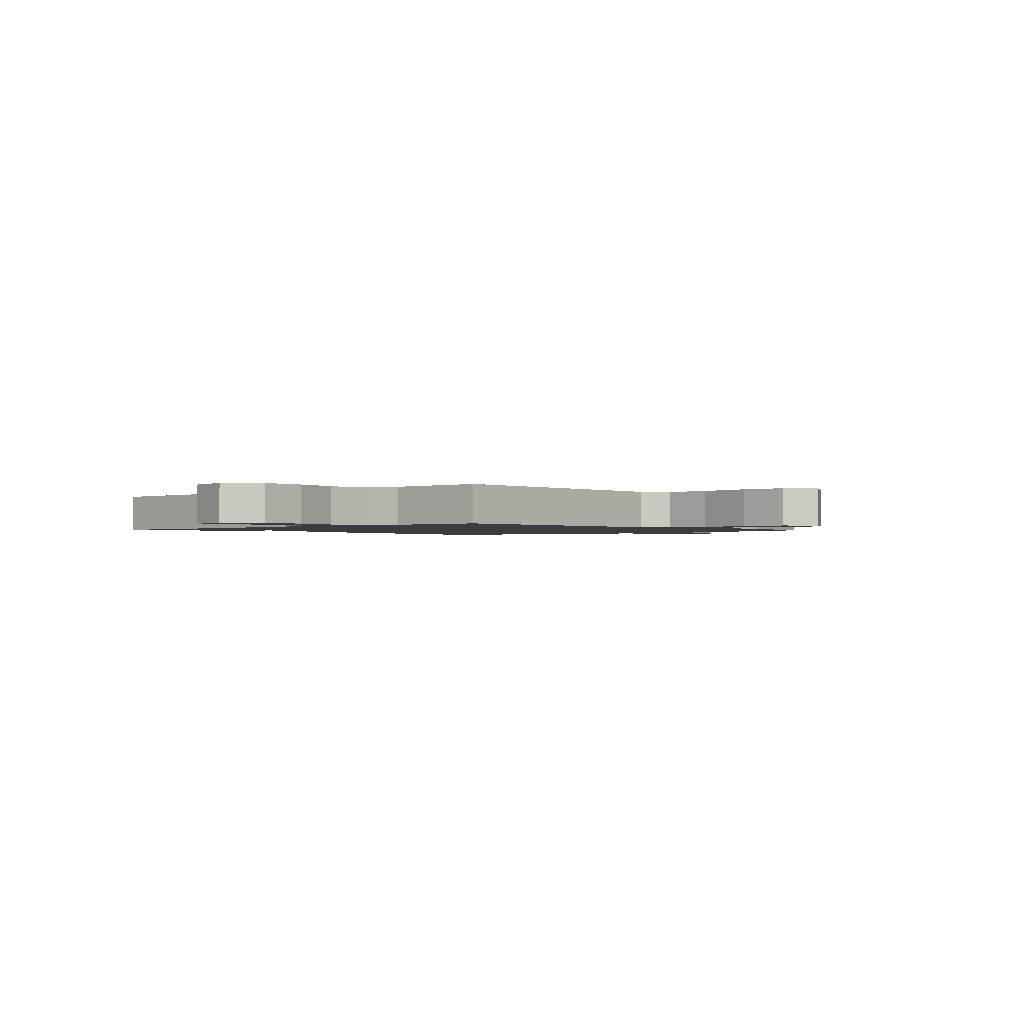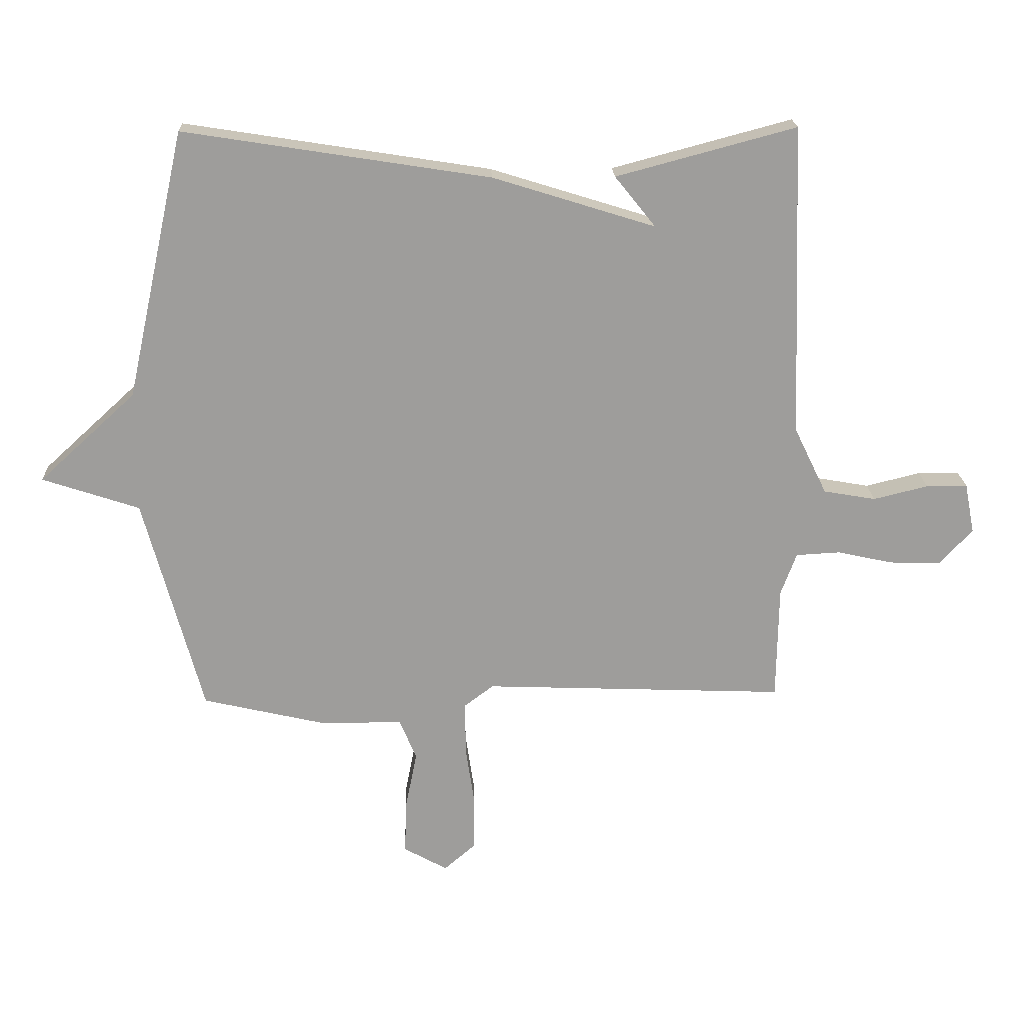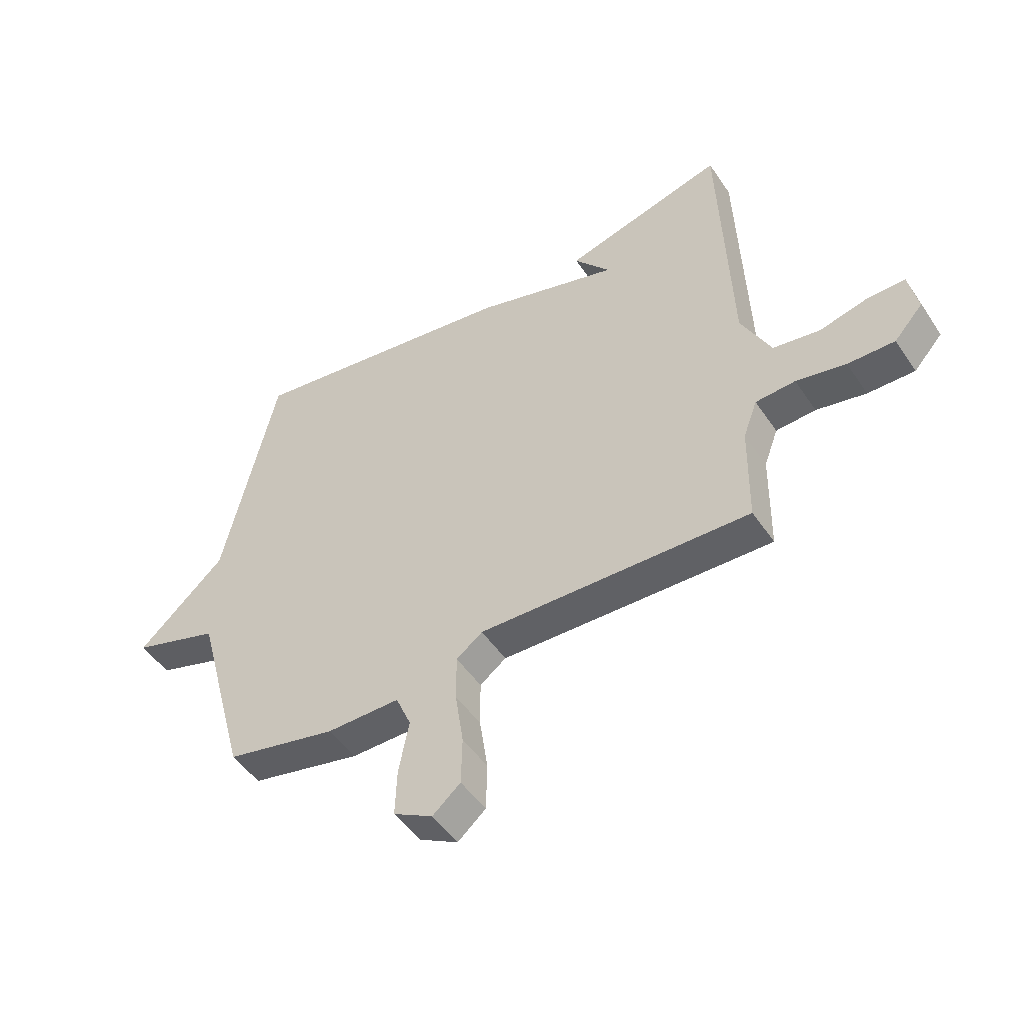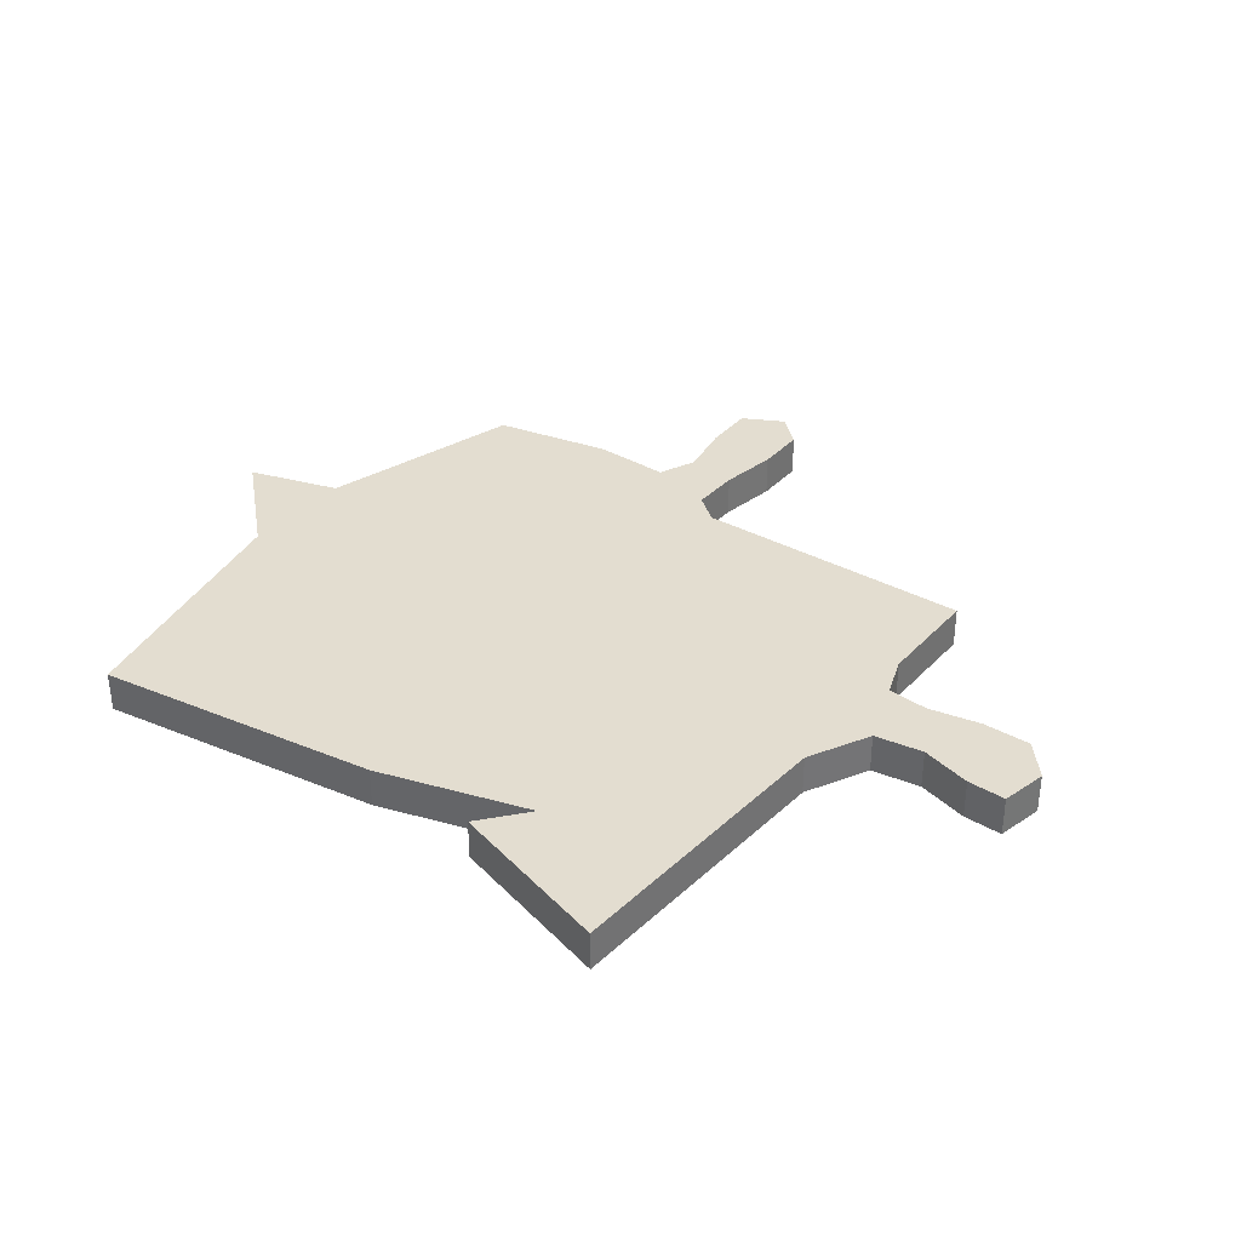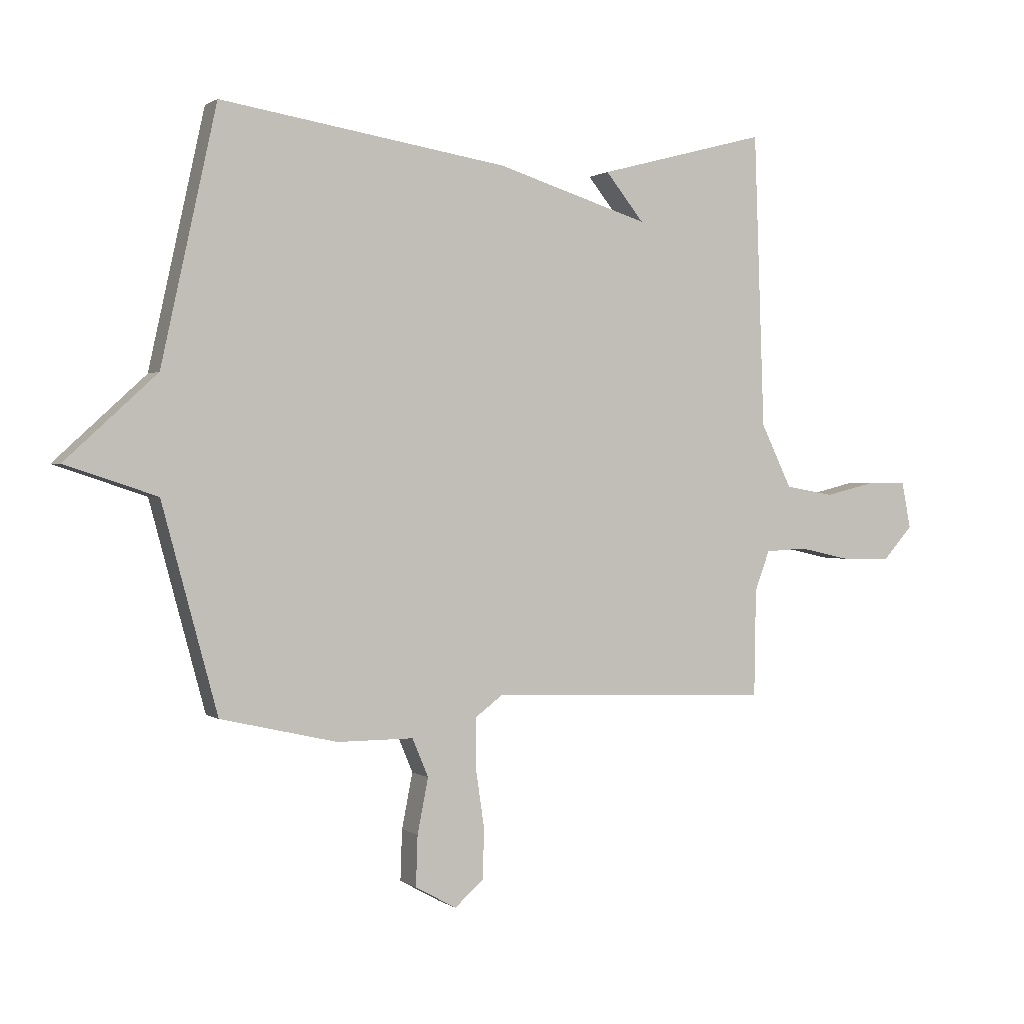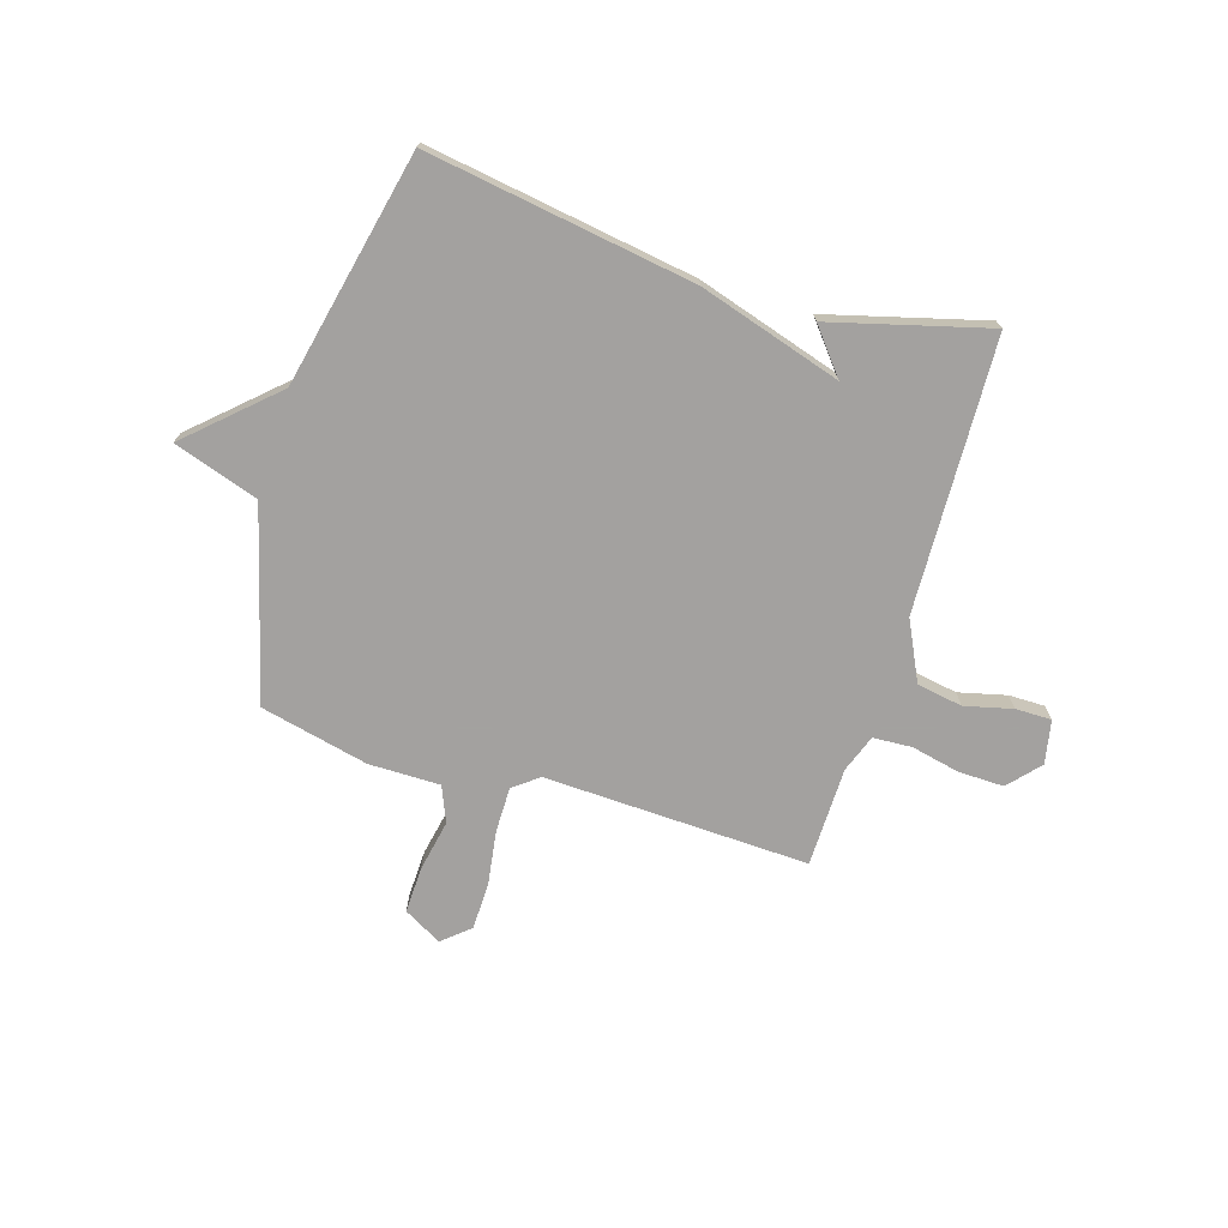
<metadata>
{"format":"obj","ext":"obj","renderer":"f3d","projection":"perspective","resolution":1024,"background":"white","views":[{"elev":-1.5,"azim":132.5,"up":"+Y"},{"elev":19.7,"azim":-2.1,"up":"+Z"},{"elev":-49.6,"azim":32.8,"up":"+Z"},{"elev":35.5,"azim":37.7,"up":"+Y"},{"elev":0.8,"azim":-24.6,"up":"+Z"},{"elev":-72.3,"azim":-17.1,"up":"+Y"}]}
</metadata>
<code>
v 0.5 0.07 -0.5
v 0.002 0.07 -0.481
v -0.046 0.07 -0.517
v -0.046 0.07 -0.603
v -0.031 0.07 -0.705
v -0.033 0.07 -0.794
v -0.084 0.07 -0.838
v -0.156 0.07 -0.798
v -0.153 0.07 -0.71
v -0.134 0.07 -0.614
v -0.162 0.07 -0.547
v -0.296 0.07 -0.547
v -0.5 0.07 -0.5
v -0.597 0.07 -0.141
v -0.757 0.07 -0.088
v -0.597 0.07 0.059
v -0.5 0.07 0.5
v 0.004 0.07 0.421
v 0.271 0.07 0.338
v 0.204 0.07 0.421
v 0.5 0.07 0.5
v 0.518 0.07 -0.015
v 0.572 0.07 -0.126
v 0.658 0.07 -0.141
v 0.748 0.07 -0.119
v 0.816 0.07 -0.119
v 0.832 0.07 -0.201
v 0.779 0.07 -0.26
v 0.693 0.07 -0.258
v 0.602 0.07 -0.238
v 0.529 0.07 -0.242
v 0.503 0.07 -0.312
v 0.5 0 -0.5
v 0.002 0 -0.481
v -0.046 0 -0.517
v -0.046 0 -0.603
v -0.031 0 -0.705
v -0.033 0 -0.794
v -0.084 0 -0.838
v -0.156 0 -0.798
v -0.153 0 -0.71
v -0.134 0 -0.614
v -0.162 0 -0.547
v -0.296 0 -0.547
v -0.5 0 -0.5
v -0.597 0 -0.141
v -0.757 0 -0.088
v -0.597 0 0.059
v -0.5 0 0.5
v 0.004 0 0.421
v 0.271 0 0.338
v 0.204 0 0.421
v 0.5 0 0.5
v 0.518 0 -0.015
v 0.572 0 -0.126
v 0.658 0 -0.141
v 0.748 0 -0.119
v 0.816 0 -0.119
v 0.832 0 -0.201
v 0.779 0 -0.26
v 0.693 0 -0.258
v 0.602 0 -0.238
v 0.529 0 -0.242
v 0.503 0 -0.312
f 28 29 30
f 27 28 30
f 26 27 30
f 25 26 30
f 24 25 30
f 23 24 30 31
f 22 23 31 32
f 19 20 21
f 19 21 22 32
f 32 1 2
f 19 32 2
f 18 19 2
f 17 18 2
f 16 17 2
f 11 12 13 14
f 8 9 10
f 7 8 10
f 6 7 10
f 5 6 10
f 4 5 10
f 3 4 10 11
f 2 3 11 14
f 14 15 16
f 2 14 16
f 62 61 60
f 62 60 59
f 62 59 58
f 62 58 57
f 62 57 56
f 63 62 56 55
f 64 63 55 54
f 53 52 51
f 64 54 53 51
f 34 33 64
f 34 64 51
f 34 51 50
f 34 50 49
f 34 49 48
f 46 45 44 43
f 42 41 40
f 42 40 39
f 42 39 38
f 42 38 37
f 42 37 36
f 43 42 36 35
f 46 43 35 34
f 48 47 46
f 48 46 34
f 1 33 34 2
f 2 34 35 3
f 3 35 36 4
f 4 36 37 5
f 5 37 38 6
f 6 38 39 7
f 7 39 40 8
f 8 40 41 9
f 9 41 42 10
f 10 42 43 11
f 11 43 44 12
f 12 44 45 13
f 13 45 46 14
f 14 46 47 15
f 15 47 48 16
f 16 48 49 17
f 17 49 50 18
f 18 50 51 19
f 19 51 52 20
f 20 52 53 21
f 21 53 54 22
f 22 54 55 23
f 23 55 56 24
f 24 56 57 25
f 25 57 58 26
f 26 58 59 27
f 27 59 60 28
f 28 60 61 29
f 29 61 62 30
f 30 62 63 31
f 31 63 64 32
f 32 64 33 1

</code>
